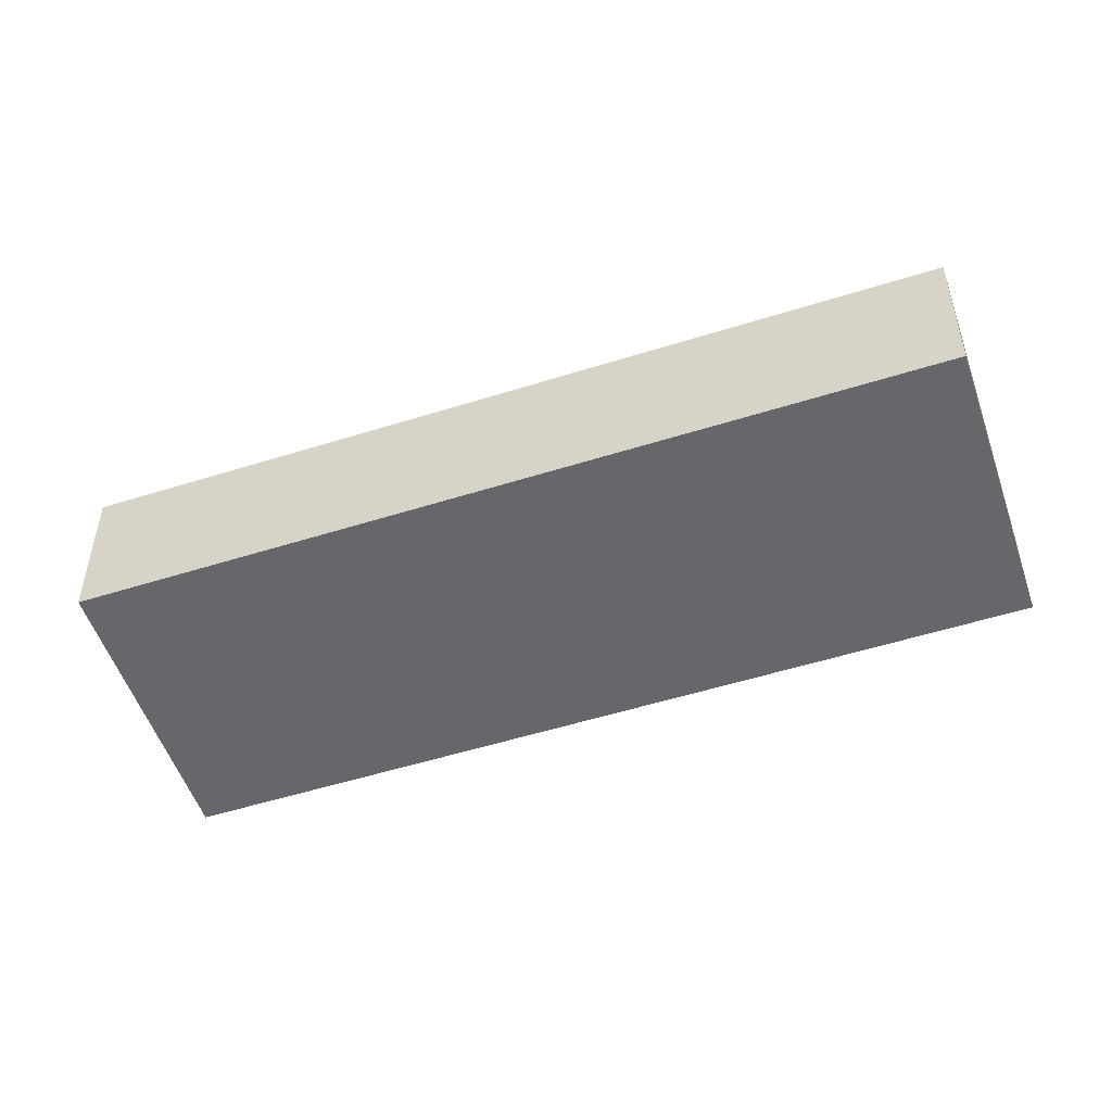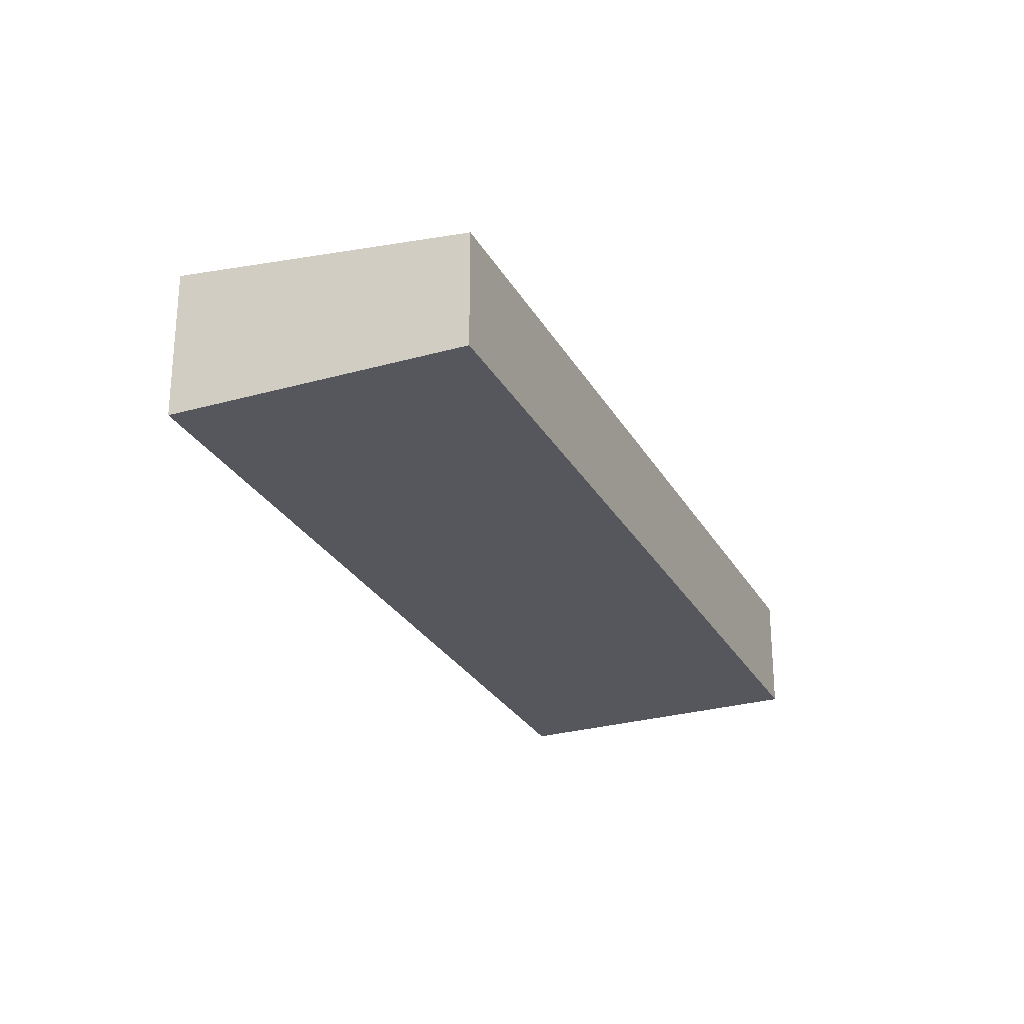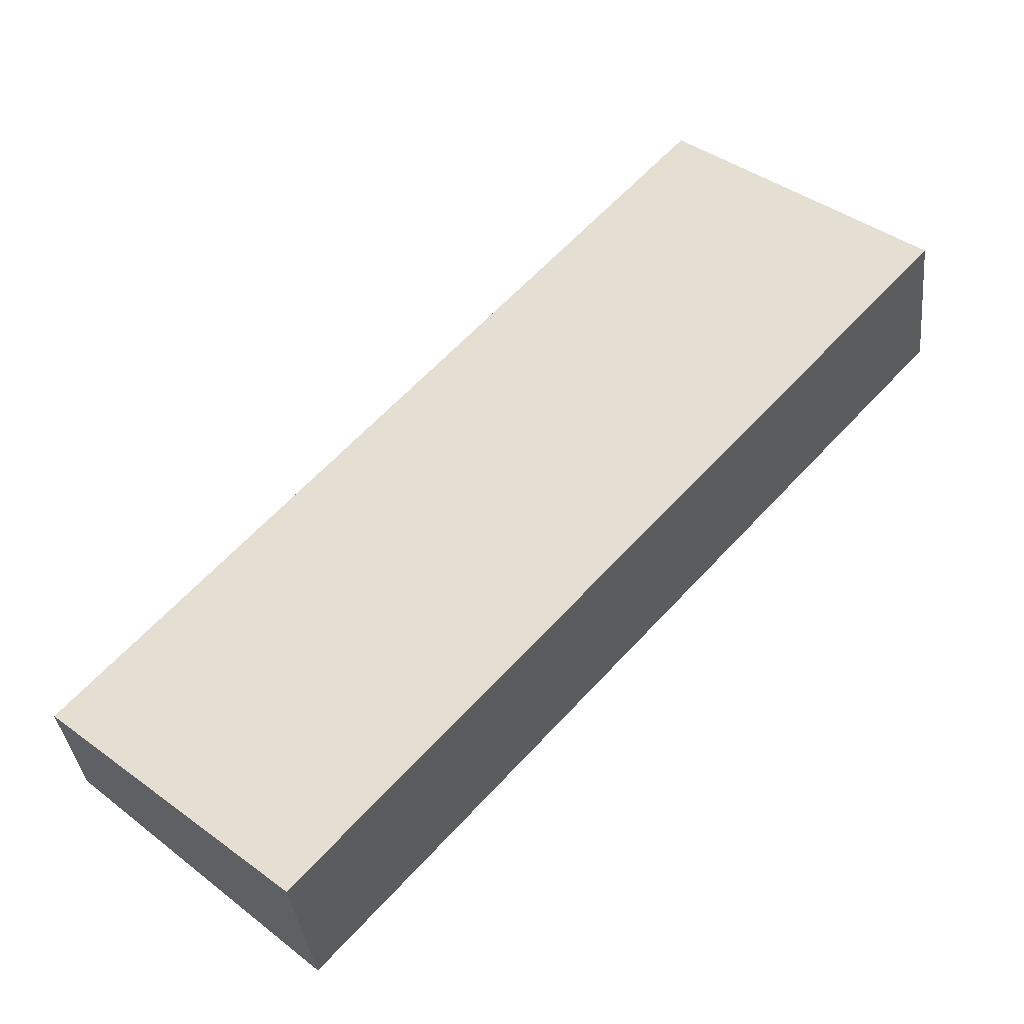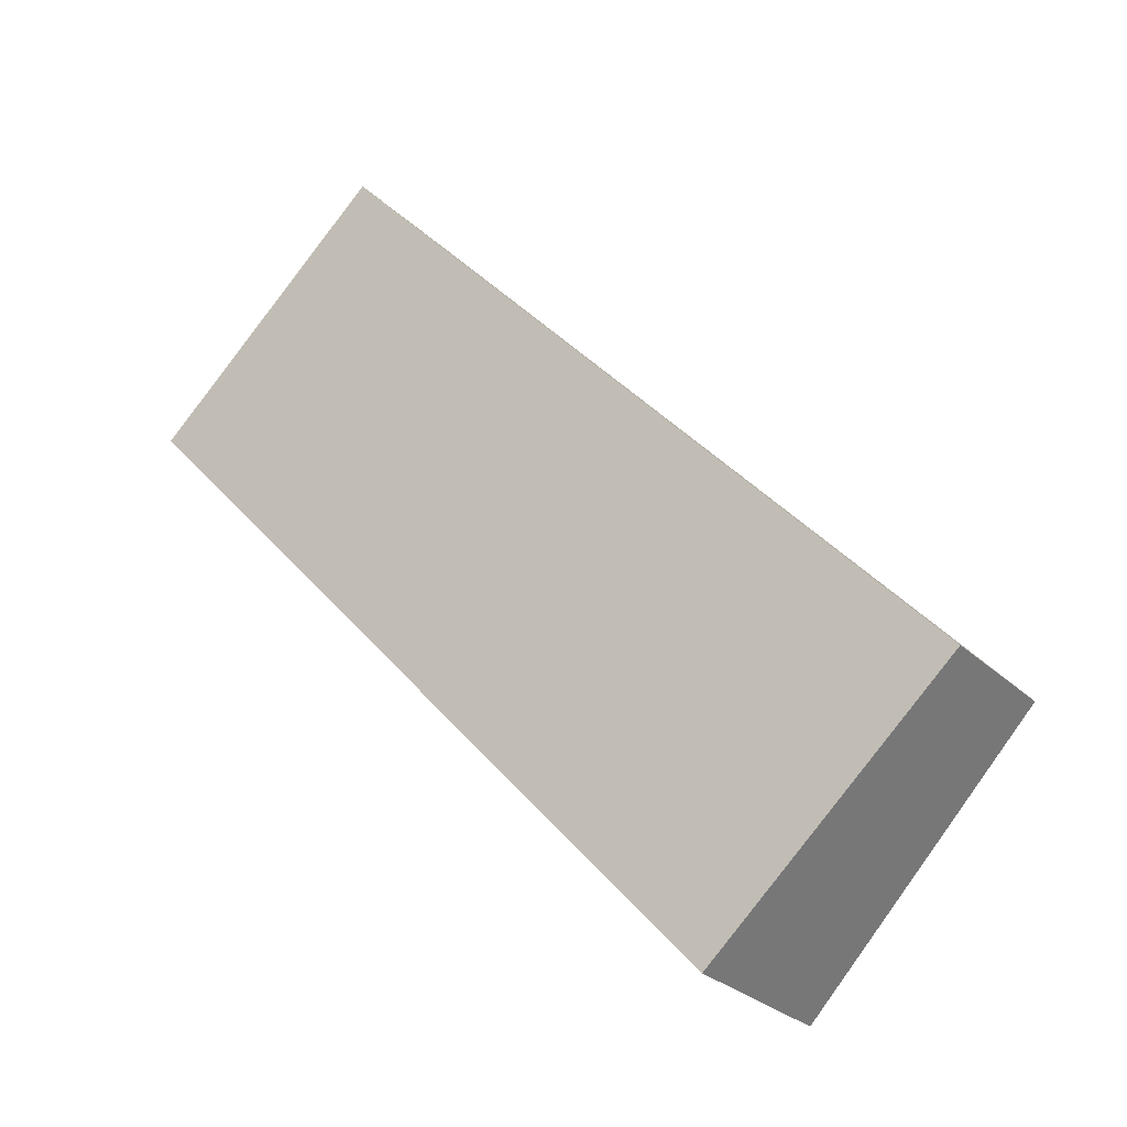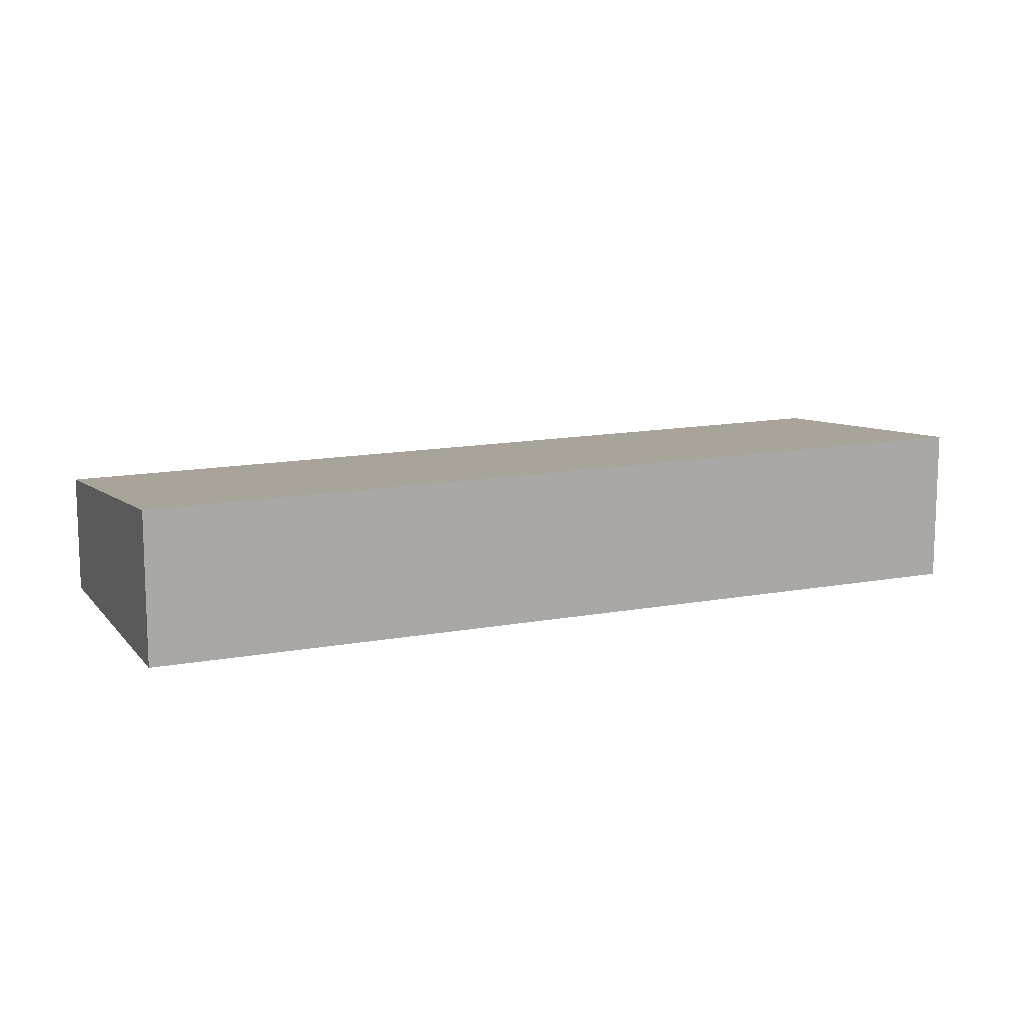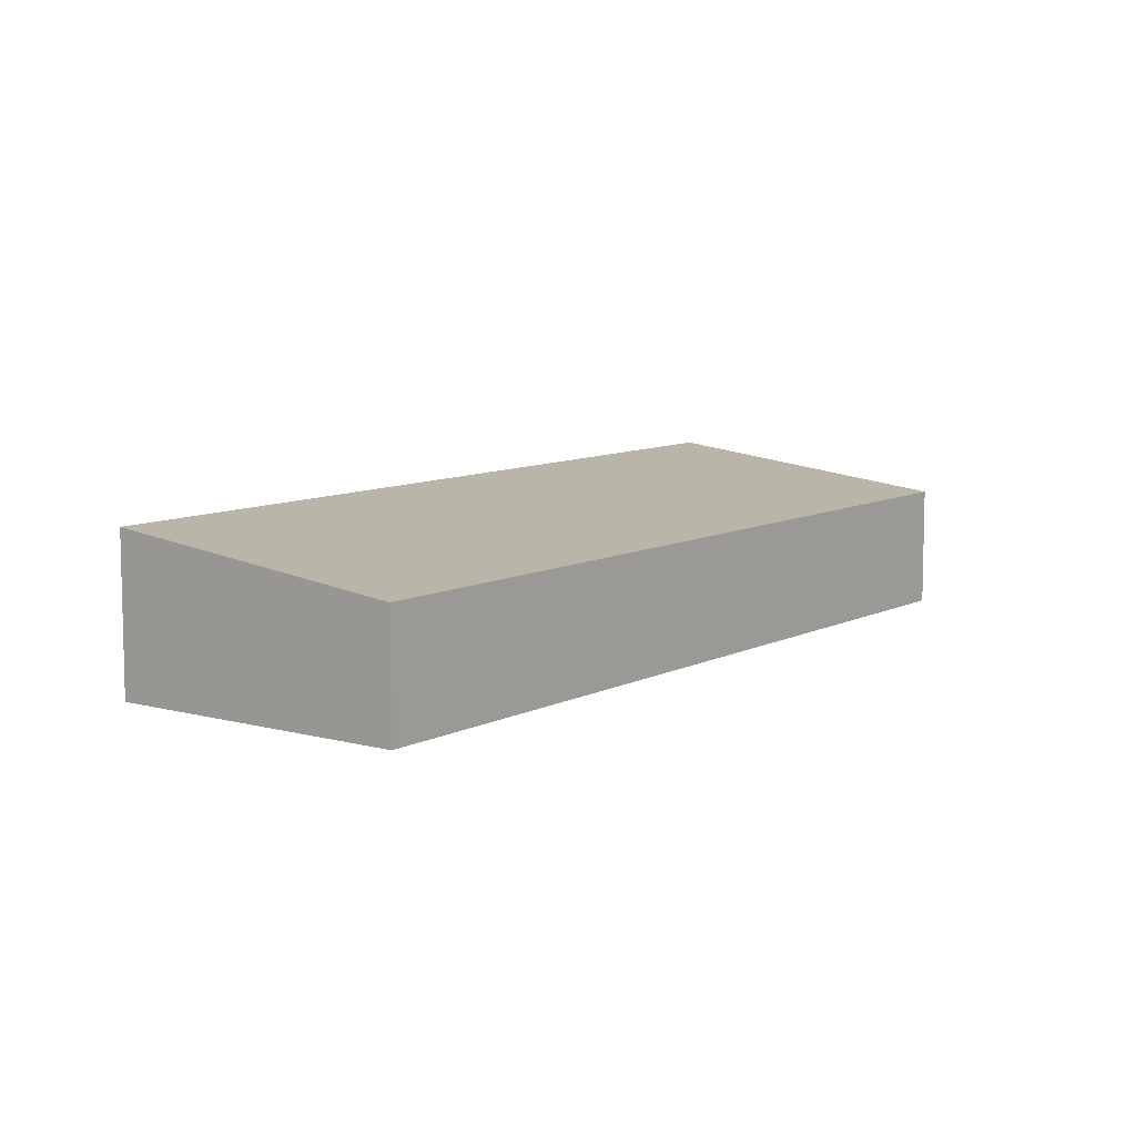
<metadata>
{"format":"obj","ext":"obj","renderer":"f3d","projection":"perspective","resolution":1024,"background":"white","views":[{"elev":-52.1,"azim":-113.2,"up":"+Y"},{"elev":-27.6,"azim":-18.2,"up":"+Y"},{"elev":-35.4,"azim":-174.0,"up":"+Z"},{"elev":-27.7,"azim":35.5,"up":"+Z"},{"elev":13.7,"azim":-154.7,"up":"+Y"},{"elev":9.0,"azim":-5.2,"up":"+Y"}]}
</metadata>
<code>
v  7.202 3.767 6.398
v  18.54 4.86 -20.54
v  0.0001037 4.86 -0.000154
v  25.74 3.767 -14.14
v  18.54 1.258e-15 -20.54
v  0 0 0
v  25.74 8.658e-16 -14.14
v  7.202 -3.918e-16 6.399
g defaultobject
f 1 2 3
f 2 1 4
f 3 5 6
f 5 3 2
f 5 4 7
f 4 5 2
f 7 1 8
f 1 7 4
f 1 6 8
f 6 1 3
f 5 8 6
f 8 5 7

</code>
